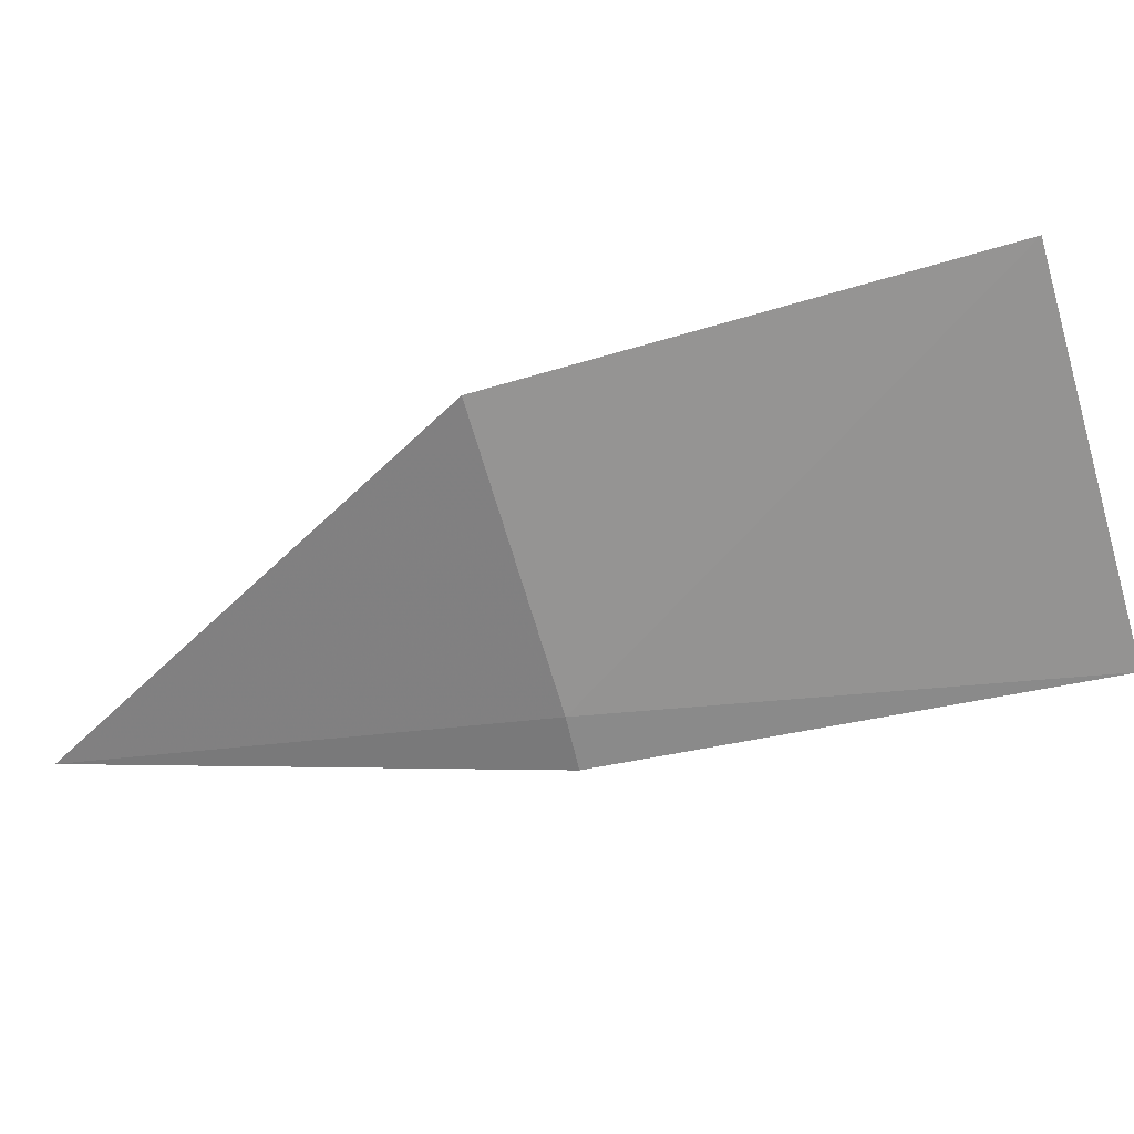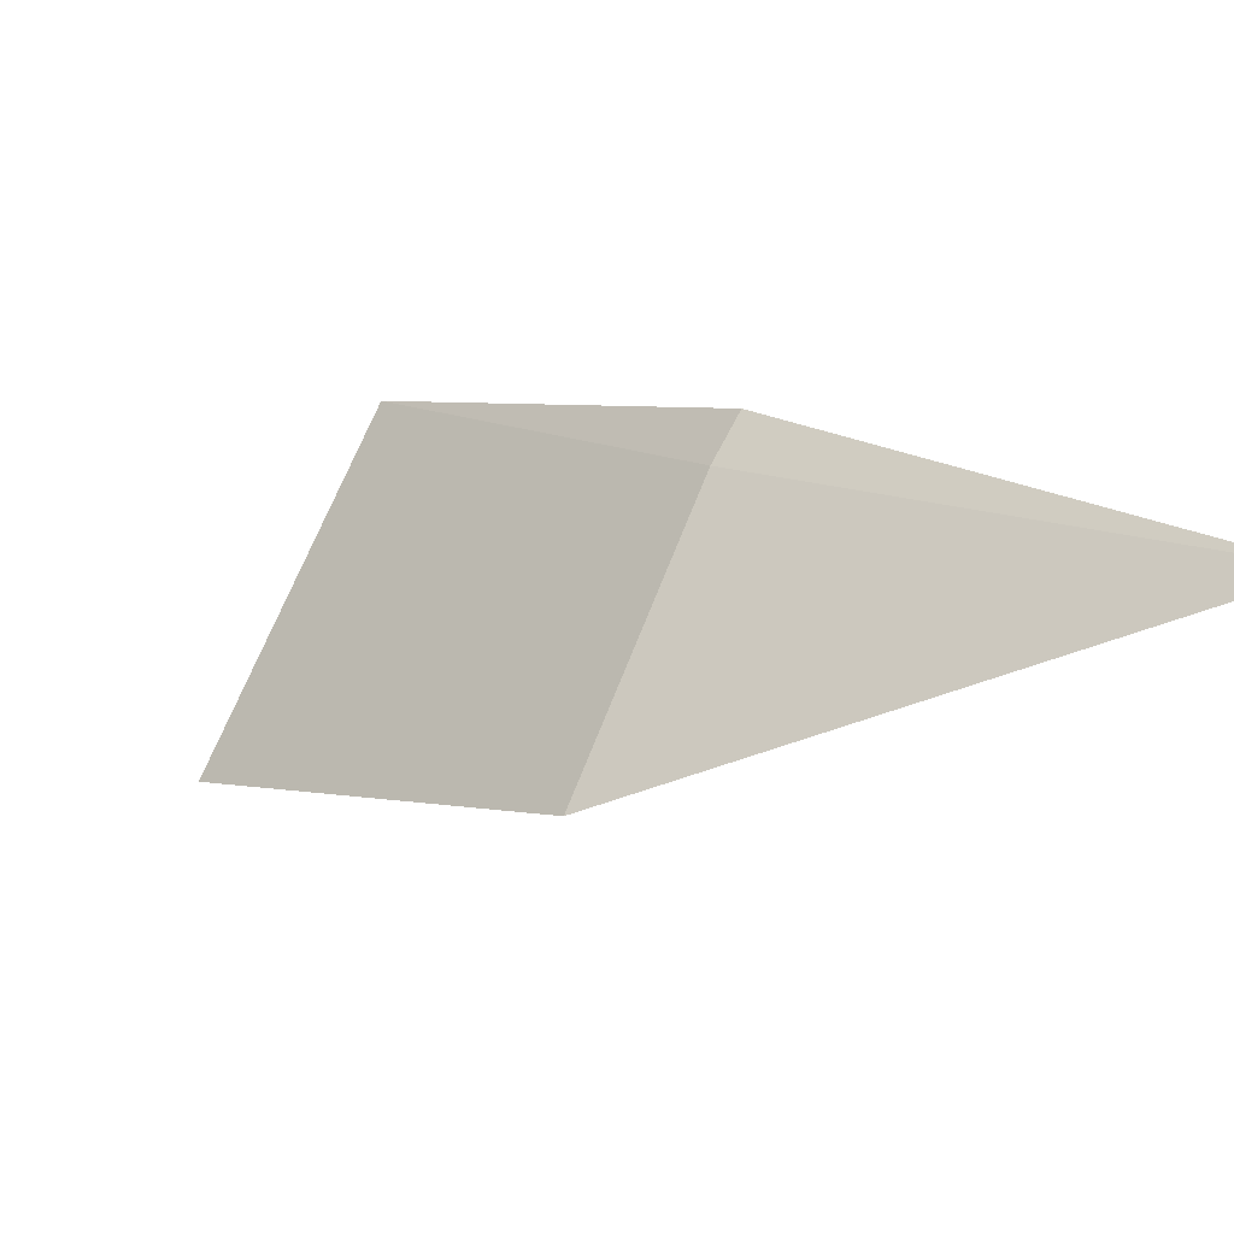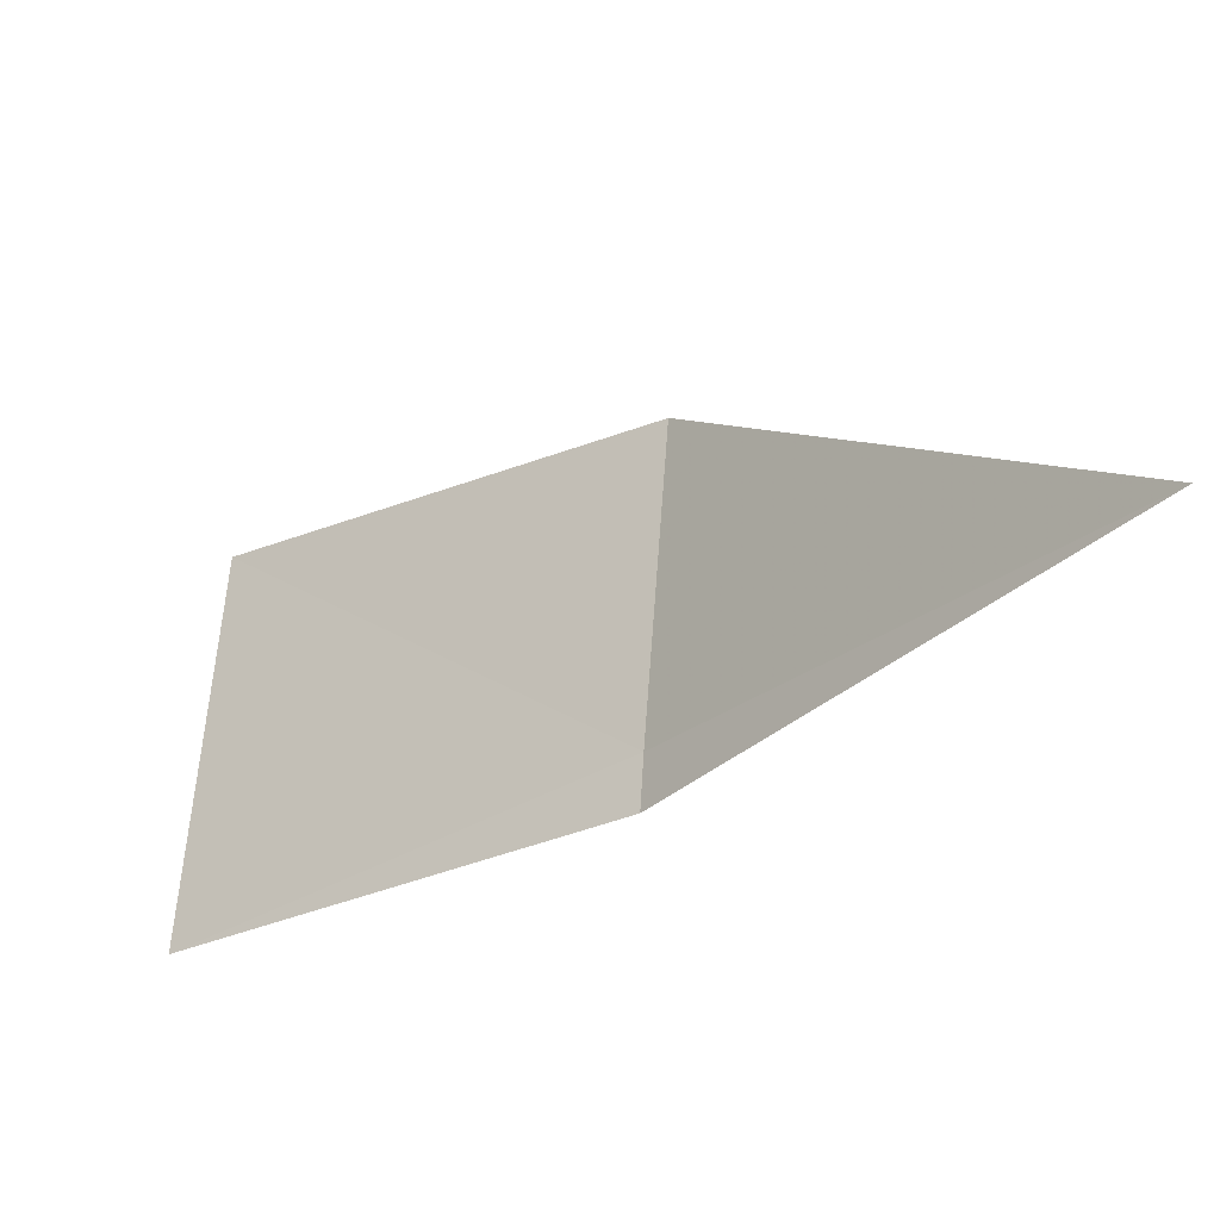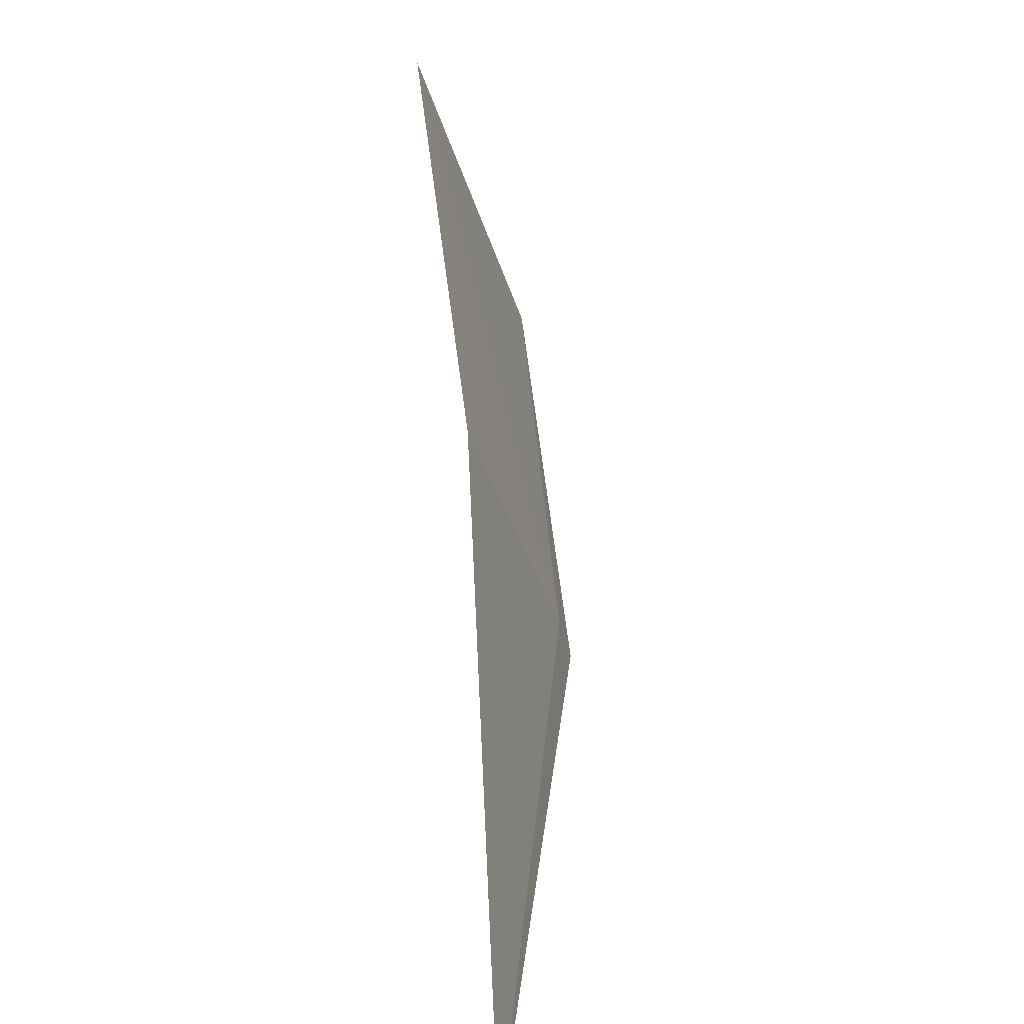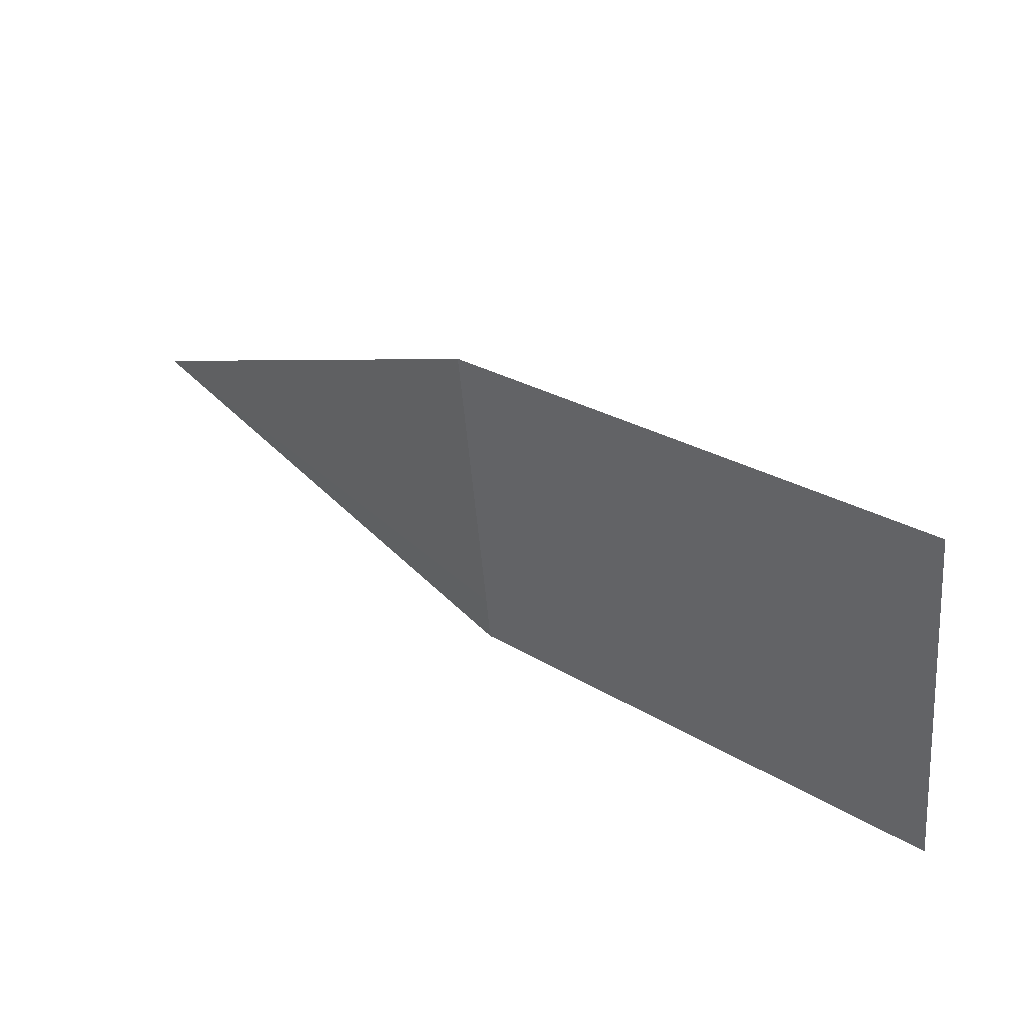
<metadata>
{"format":"obj","ext":"obj","renderer":"f3d","projection":"perspective","resolution":1024,"background":"white","views":[{"elev":39.4,"azim":48.2,"up":"+Y"},{"elev":71.5,"azim":-132.9,"up":"+Z"},{"elev":-54.0,"azim":-99.7,"up":"+Y"},{"elev":32.8,"azim":-49.0,"up":"+Y"},{"elev":66.6,"azim":79.5,"up":"+Y"}]}
</metadata>
<code>
v 5.927 2.455 34.97
v 5.96 2.363 34.97
v 5.187 2.148 35.48
v 5.693 2.95 34.97
v 6.546 2.591 34.35
v 6.254 3.234 34.35
f 1 2 3
f 1 3 4
f 1 5 2
f 1 6 5
f 1 4 6

</code>
